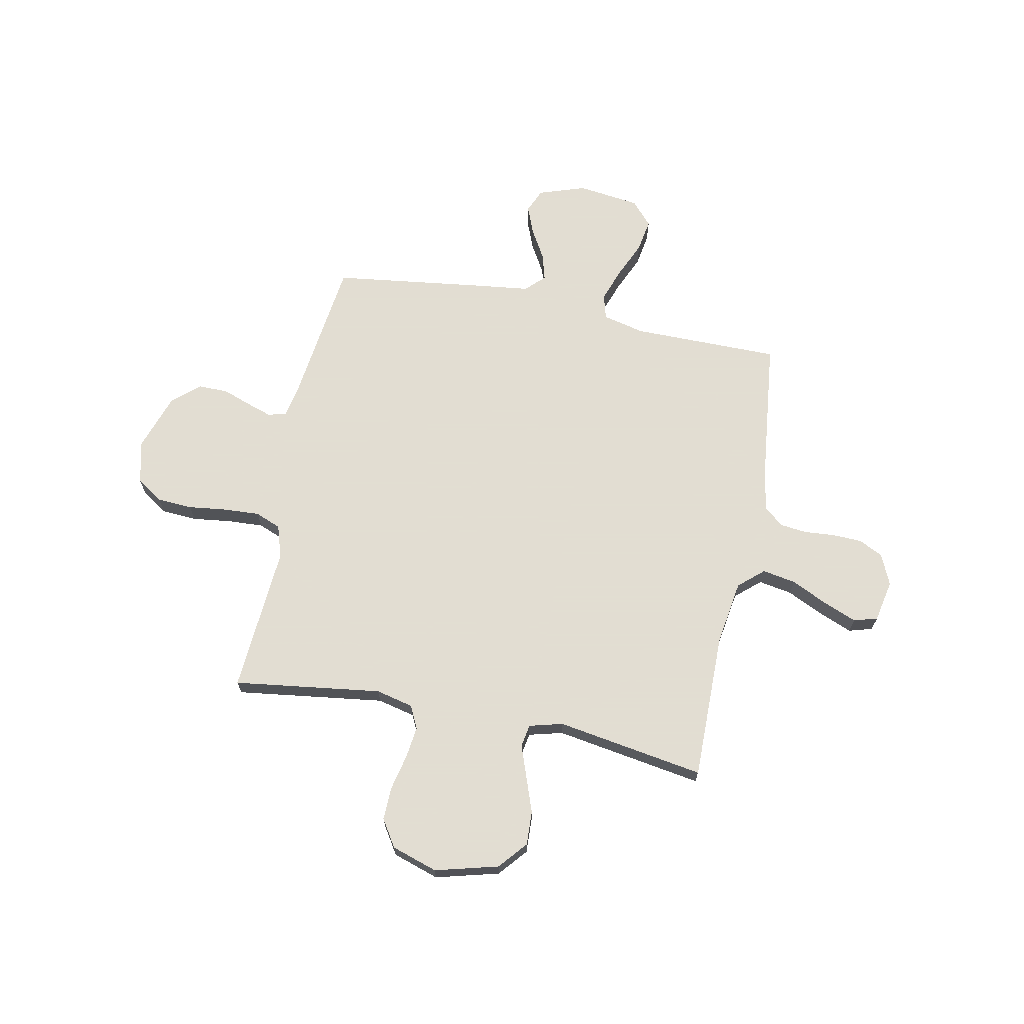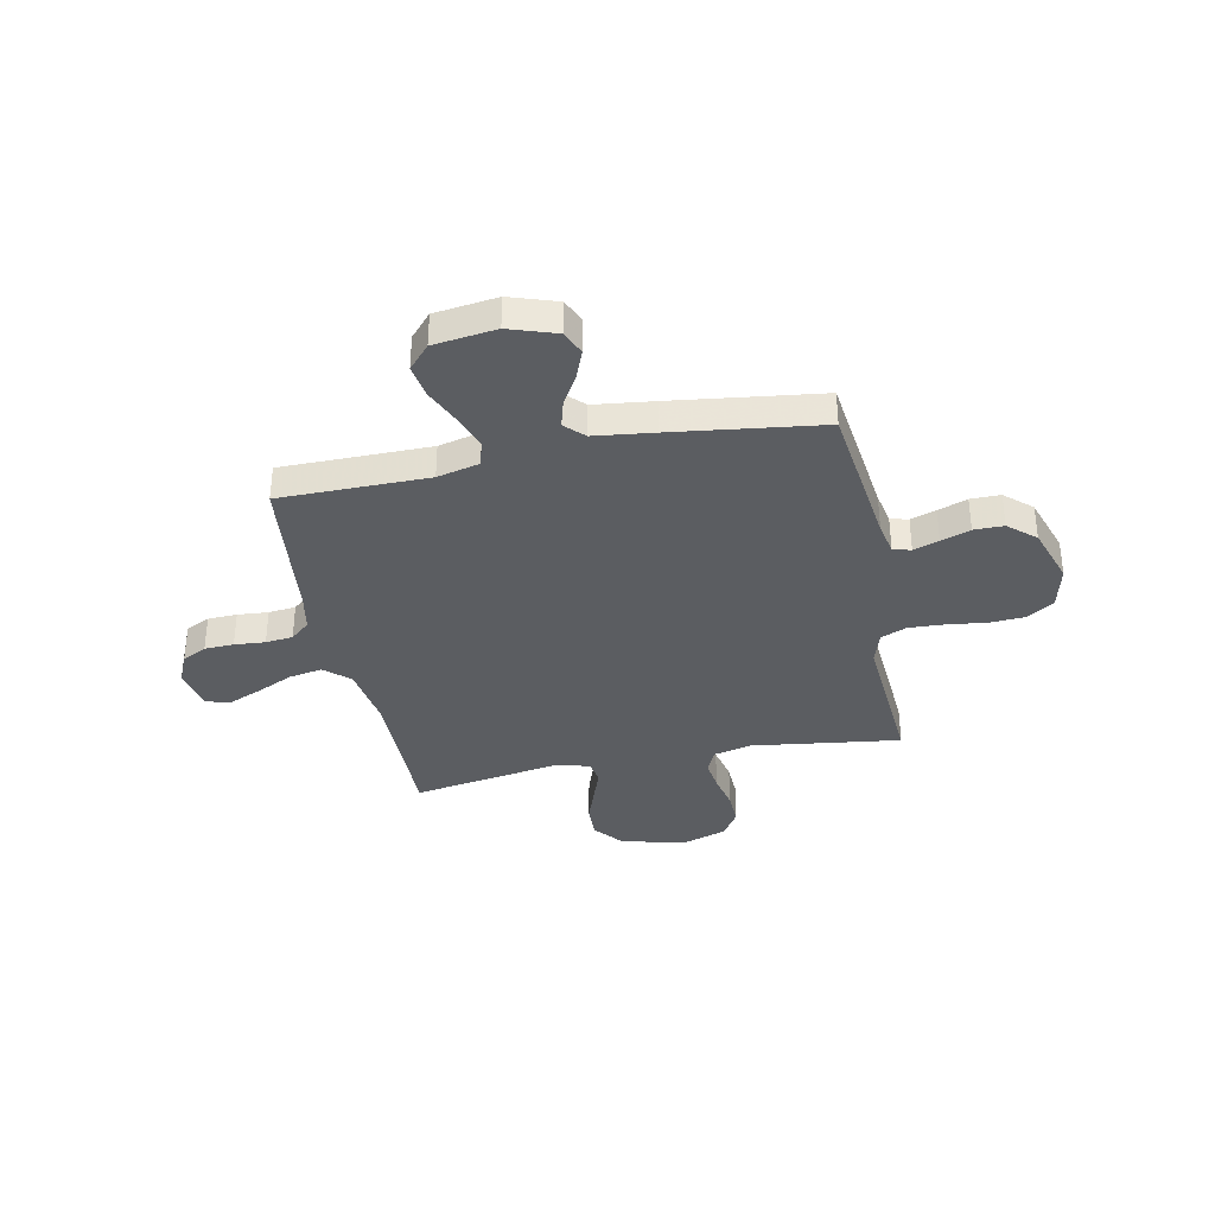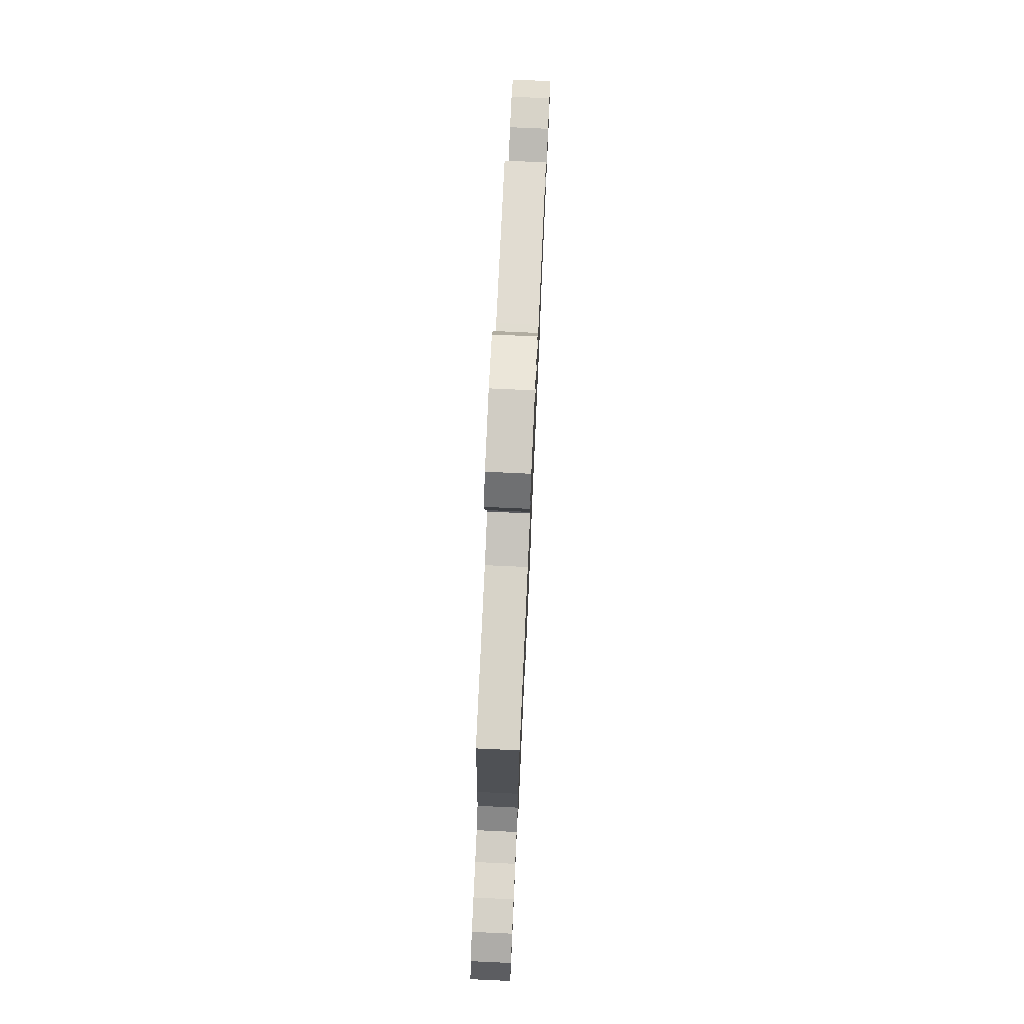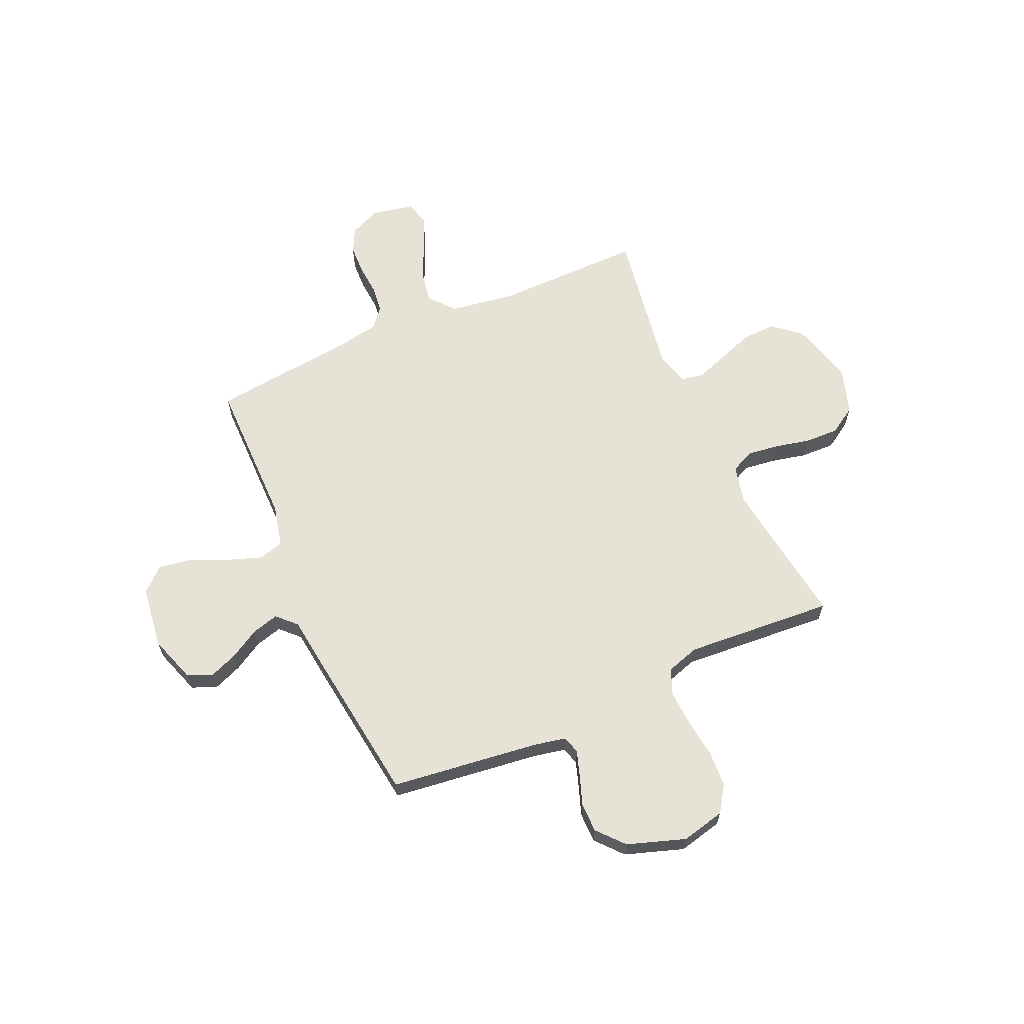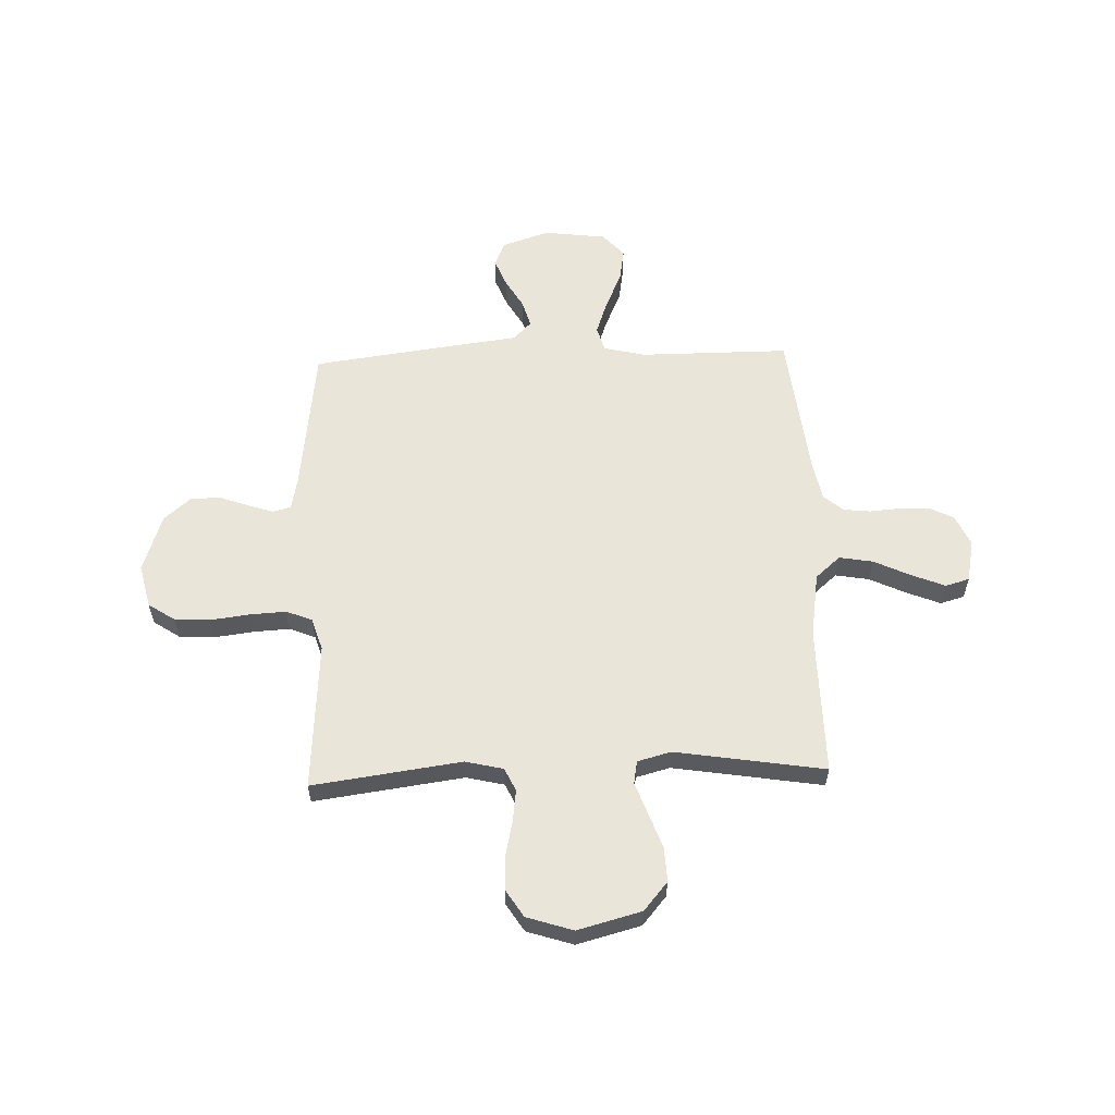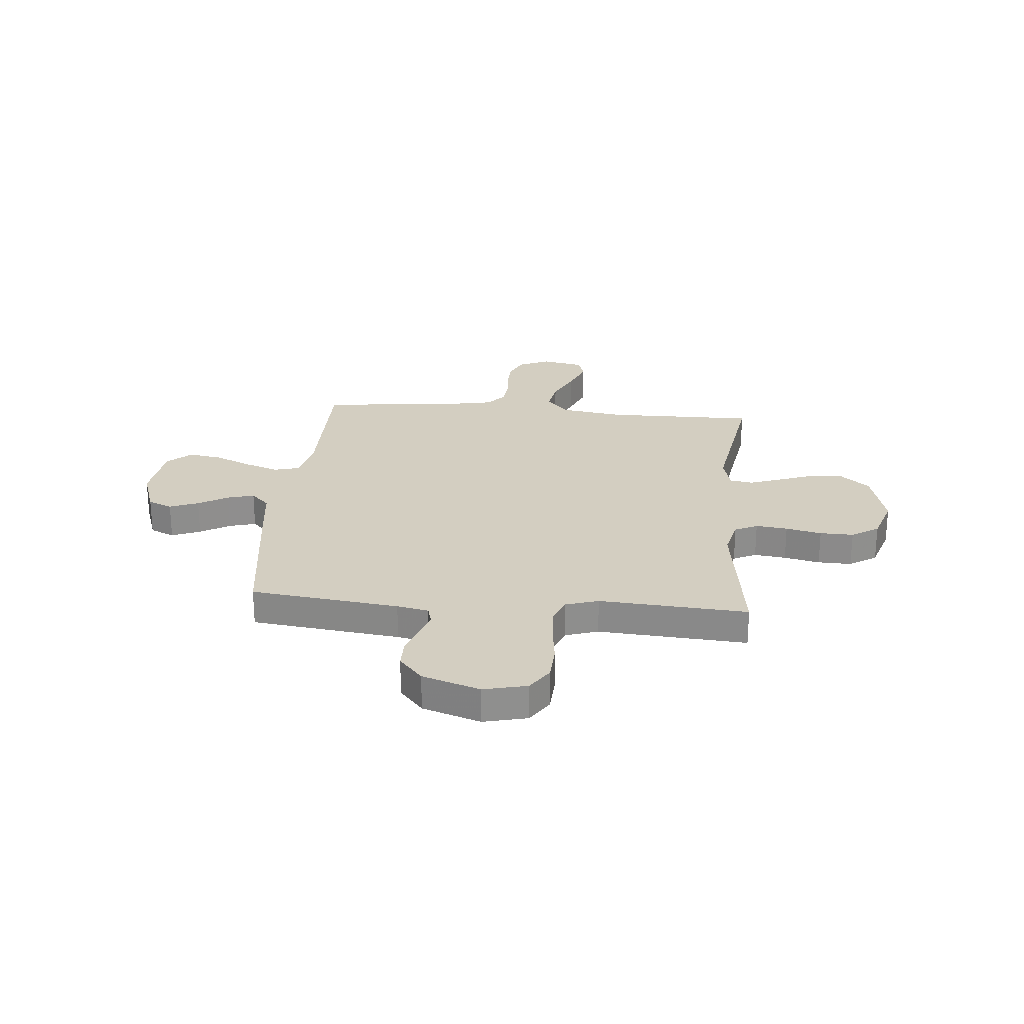
<metadata>
{"format":"obj","ext":"obj","renderer":"f3d","projection":"perspective","resolution":1024,"background":"white","views":[{"elev":68.1,"azim":-168.6,"up":"+Y"},{"elev":-35.9,"azim":11.6,"up":"+Y"},{"elev":76.8,"azim":-87.4,"up":"+Z"},{"elev":63.6,"azim":66.1,"up":"+Y"},{"elev":58.5,"azim":178.0,"up":"+Y"},{"elev":25.3,"azim":95.0,"up":"+Y"}]}
</metadata>
<code>
v 0.5 0.07 -0.5
v 0.2 0.07 -0.459
v 0.124 0.07 -0.477
v 0.102 0.07 -0.523
v 0.11 0.07 -0.587
v 0.126 0.07 -0.659
v 0.128 0.07 -0.727
v 0.093 0.07 -0.782
v 0 0.07 -0.812
v -0.128 0.07 -0.778
v -0.176 0.07 -0.721
v -0.173 0.07 -0.652
v -0.147 0.07 -0.58
v -0.124 0.07 -0.516
v -0.132 0.07 -0.47
v -0.2 0.07 -0.452
v -0.5 0.07 -0.5
v -0.497 0.07 -0.2
v -0.517 0.07 -0.069
v -0.567 0.07 -0.025
v -0.635 0.07 -0.037
v -0.709 0.07 -0.072
v -0.776 0.07 -0.099
v -0.824 0.07 -0.085
v -0.841 0.07 0
v -0.813 0.07 0.063
v -0.764 0.07 0.087
v -0.705 0.07 0.089
v -0.643 0.07 0.084
v -0.588 0.07 0.09
v -0.549 0.07 0.123
v -0.534 0.07 0.2
v -0.5 0.07 0.5
v -0.2 0.07 0.5
v -0.115 0.07 0.52
v -0.101 0.07 0.57
v -0.125 0.07 0.639
v -0.158 0.07 0.714
v -0.169 0.07 0.781
v -0.126 0.07 0.829
v 0 0.07 0.845
v 0.095 0.07 0.813
v 0.116 0.07 0.764
v 0.093 0.07 0.706
v 0.058 0.07 0.646
v 0.043 0.07 0.592
v 0.08 0.07 0.555
v 0.2 0.07 0.54
v 0.5 0.07 0.5
v 0.537 0.07 0.2
v 0.55 0.07 0.136
v 0.586 0.07 0.126
v 0.637 0.07 0.143
v 0.696 0.07 0.164
v 0.756 0.07 0.164
v 0.81 0.07 0.117
v 0.849 0.07 0
v 0.828 0.07 -0.088
v 0.775 0.07 -0.123
v 0.703 0.07 -0.127
v 0.624 0.07 -0.117
v 0.552 0.07 -0.113
v 0.5 0.07 -0.134
v 0.479 0.07 -0.2
v 0.5 0 -0.5
v 0.2 0 -0.459
v 0.124 0 -0.477
v 0.102 0 -0.523
v 0.11 0 -0.587
v 0.126 0 -0.659
v 0.128 0 -0.727
v 0.093 0 -0.782
v 0 0 -0.812
v -0.128 0 -0.778
v -0.176 0 -0.721
v -0.173 0 -0.652
v -0.147 0 -0.58
v -0.124 0 -0.516
v -0.132 0 -0.47
v -0.2 0 -0.452
v -0.5 0 -0.5
v -0.497 0 -0.2
v -0.517 0 -0.069
v -0.567 0 -0.025
v -0.635 0 -0.037
v -0.709 0 -0.072
v -0.776 0 -0.099
v -0.824 0 -0.085
v -0.841 0 0
v -0.813 0 0.063
v -0.764 0 0.087
v -0.705 0 0.089
v -0.643 0 0.084
v -0.588 0 0.09
v -0.549 0 0.123
v -0.534 0 0.2
v -0.5 0 0.5
v -0.2 0 0.5
v -0.115 0 0.52
v -0.101 0 0.57
v -0.125 0 0.639
v -0.158 0 0.714
v -0.169 0 0.781
v -0.126 0 0.829
v 0 0 0.845
v 0.095 0 0.813
v 0.116 0 0.764
v 0.093 0 0.706
v 0.058 0 0.646
v 0.043 0 0.592
v 0.08 0 0.555
v 0.2 0 0.54
v 0.5 0 0.5
v 0.537 0 0.2
v 0.55 0 0.136
v 0.586 0 0.126
v 0.637 0 0.143
v 0.696 0 0.164
v 0.756 0 0.164
v 0.81 0 0.117
v 0.849 0 0
v 0.828 0 -0.088
v 0.775 0 -0.123
v 0.703 0 -0.127
v 0.624 0 -0.117
v 0.552 0 -0.113
v 0.5 0 -0.134
v 0.479 0 -0.2
f 58 59 60 61
f 58 61 62
f 57 58 62
f 56 57 62
f 53 54 55 56
f 52 53 56 62
f 51 52 62 63
f 47 48 49 50
f 47 50 51 63
f 42 43 44 45
f 42 45 46
f 41 42 46
f 40 41 46
f 37 38 39 40
f 36 37 40 46
f 35 36 46 47
f 32 33 34
f 31 32 34 35
f 26 27 28 29
f 26 29 30
f 25 26 30
f 24 25 30
f 21 22 23 24
f 21 24 30
f 20 21 30 31
f 16 17 18
f 15 16 18 19
f 10 11 12 13
f 10 13 14
f 9 10 14
f 8 9 14 15
f 5 6 7 8
f 4 5 8 15
f 64 1 2
f 64 2 3
f 63 64 3
f 47 63 3
f 19 20 31 35
f 15 19 35 47
f 3 4 15 47
f 125 124 123 122
f 126 125 122
f 126 122 121
f 126 121 120
f 120 119 118 117
f 126 120 117 116
f 127 126 116 115
f 114 113 112 111
f 127 115 114 111
f 109 108 107 106
f 110 109 106
f 110 106 105
f 110 105 104
f 104 103 102 101
f 110 104 101 100
f 111 110 100 99
f 98 97 96
f 99 98 96 95
f 93 92 91 90
f 94 93 90
f 94 90 89
f 94 89 88
f 88 87 86 85
f 94 88 85
f 95 94 85 84
f 82 81 80
f 83 82 80 79
f 77 76 75 74
f 78 77 74
f 78 74 73
f 79 78 73 72
f 72 71 70 69
f 79 72 69 68
f 66 65 128
f 67 66 128
f 67 128 127
f 67 127 111
f 99 95 84 83
f 111 99 83 79
f 111 79 68 67
f 1 65 66 2
f 2 66 67 3
f 3 67 68 4
f 4 68 69 5
f 5 69 70 6
f 6 70 71 7
f 7 71 72 8
f 8 72 73 9
f 9 73 74 10
f 10 74 75 11
f 11 75 76 12
f 12 76 77 13
f 13 77 78 14
f 14 78 79 15
f 15 79 80 16
f 16 80 81 17
f 17 81 82 18
f 18 82 83 19
f 19 83 84 20
f 20 84 85 21
f 21 85 86 22
f 22 86 87 23
f 23 87 88 24
f 24 88 89 25
f 25 89 90 26
f 26 90 91 27
f 27 91 92 28
f 28 92 93 29
f 29 93 94 30
f 30 94 95 31
f 31 95 96 32
f 32 96 97 33
f 33 97 98 34
f 34 98 99 35
f 35 99 100 36
f 36 100 101 37
f 37 101 102 38
f 38 102 103 39
f 39 103 104 40
f 40 104 105 41
f 41 105 106 42
f 42 106 107 43
f 43 107 108 44
f 44 108 109 45
f 45 109 110 46
f 46 110 111 47
f 47 111 112 48
f 48 112 113 49
f 49 113 114 50
f 50 114 115 51
f 51 115 116 52
f 52 116 117 53
f 53 117 118 54
f 54 118 119 55
f 55 119 120 56
f 56 120 121 57
f 57 121 122 58
f 58 122 123 59
f 59 123 124 60
f 60 124 125 61
f 61 125 126 62
f 62 126 127 63
f 63 127 128 64
f 64 128 65 1

</code>
